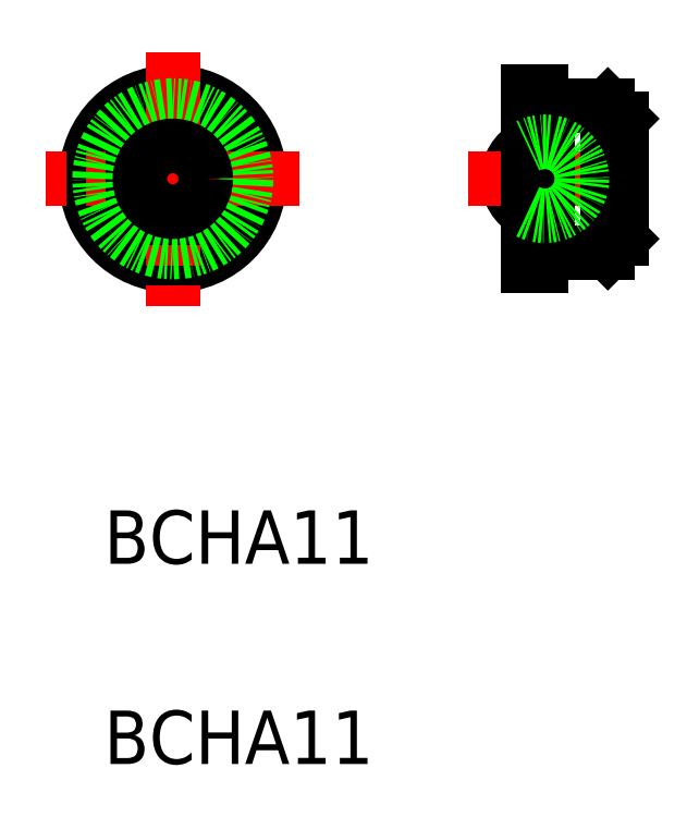
<metadata>
{"format":"dxf","ext":"dxf","renderer":"ezdxf+matplotlib","layout":"modelspace","background":"white","min_lineweight":24,"dpi":150}
</metadata>
<code>
0
SECTION
2
ENTITIES
0
CIRCLE
8
0
10
108.2
20
66.61
30
0
40
6.5
0
LINE
8
0
10
136.3
20
71.86
30
0
11
135.8
21
71.86
31
0
0
LINE
8
0
10
134.8
20
73.11
30
0
11
135.8
21
73.11
31
0
0
LINE
8
0
10
135.8
20
73.11
30
0
11
135.8
21
66.61
31
0
0
LINE
8
0
10
136.3
20
72.11
30
0
11
136.3
21
66.61
31
0
0
ARC
8
0
10
136.1
20
66.61
30
0
40
2.78
50
117.4
51
242.6
0
LINE
8
0
10
134.8
20
73.11
30
0
11
134.8
21
66.61
31
0
0
LINE
8
0
10
141.8
20
71.11
30
0
11
140.8
21
72.11
31
0
0
LINE
8
0
10
141.8
20
71.11
30
0
11
141.8
21
66.61
31
0
0
LINE
8
0
10
140.8
20
72.11
30
0
11
140.8
21
66.61
31
0
0
LINE
8
0
10
136.3
20
72.11
30
0
11
140.8
21
72.11
31
0
0
LINE
8
CENTER
10
117.7
20
66.61
30
0
11
98.73
21
66.61
31
0
0
LINE
8
CENTER
10
108.2
20
76.11
30
0
11
108.2
21
57.11
31
0
0
LINE
8
CENTER
10
130.3
20
66.61
30
0
11
144.8
21
66.61
31
0
0
TEXT
8
0
10
103.1
20
22.76
30
0
40
4
1
BCHA11
0
TEXT
8
0
10
103.1
20
37.76
30
0
40
4
1
BCHA11
0
CIRCLE
8
0
10
108.2
20
66.61
30
0
40
5.5
0
LINE
8
0
10
136.3
20
61.11
30
0
11
140.8
21
61.11
31
0
0
LINE
8
0
10
140.8
20
61.11
30
0
11
140.8
21
66.61
31
0
0
LINE
8
0
10
141.8
20
62.11
30
0
11
141.8
21
66.61
31
0
0
LINE
8
0
10
141.8
20
62.11
30
0
11
140.8
21
61.11
31
0
0
LINE
8
0
10
134.8
20
60.11
30
0
11
134.8
21
66.61
31
0
0
LINE
8
0
10
136.3
20
61.11
30
0
11
136.3
21
66.61
31
0
0
LINE
8
0
10
135.8
20
60.11
30
0
11
135.8
21
66.61
31
0
0
LINE
8
0
10
136.3
20
61.36
30
0
11
135.8
21
61.36
31
0
0
LINE
8
0
10
134.8
20
60.11
30
0
11
135.8
21
60.11
31
0
0
ARC
8
0
10
136.1
20
66.61
30
0
40
2.78
50
242.6
51
117.4
0
CIRCLE
8
0
10
108.2
20
66.61
30
0
40
2.468
0
ENDSEC
0
EOF

</code>
